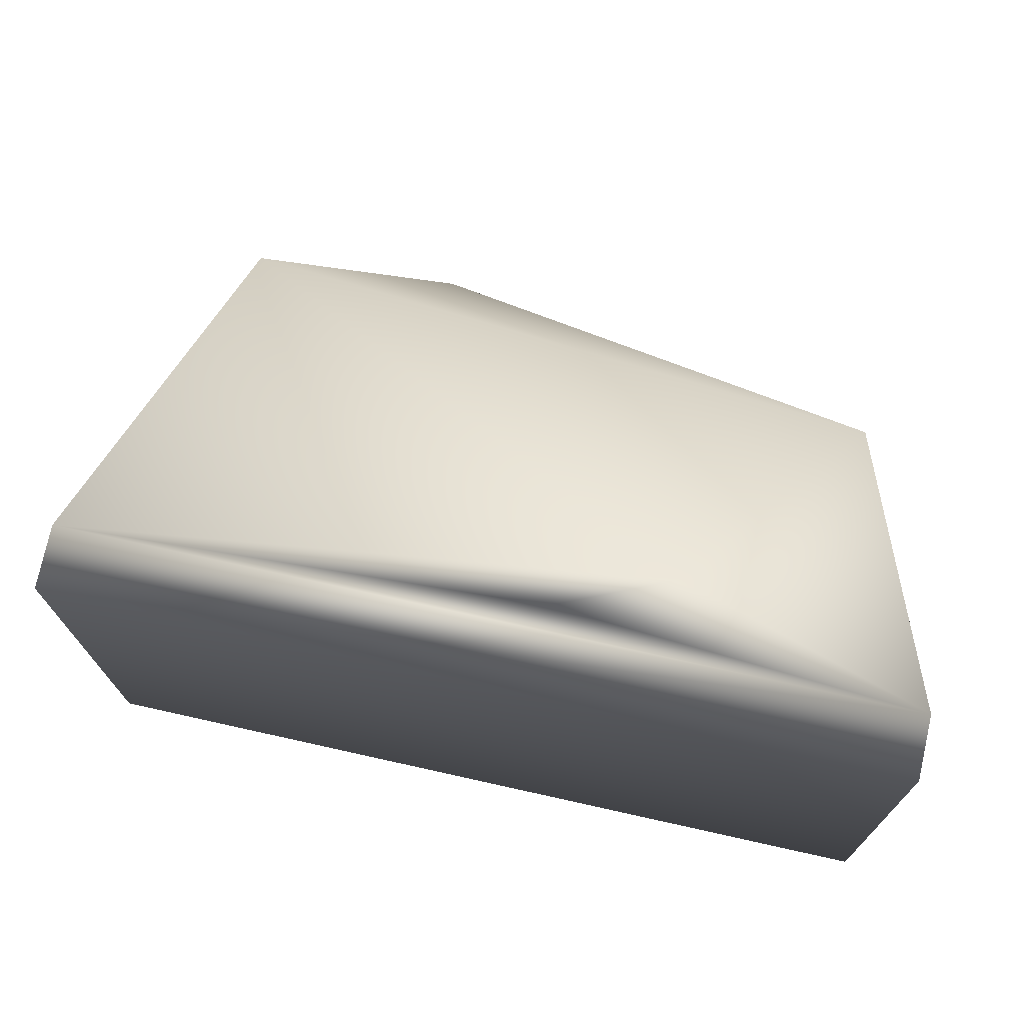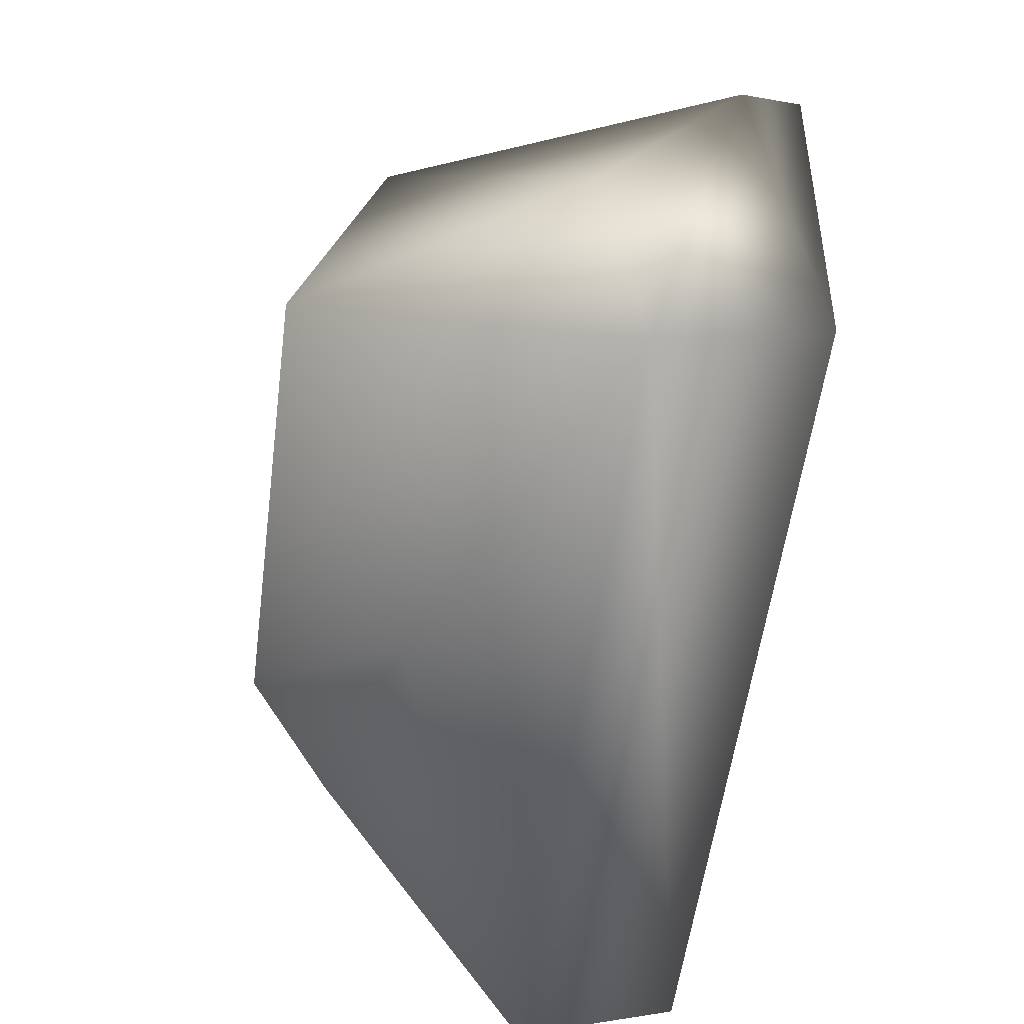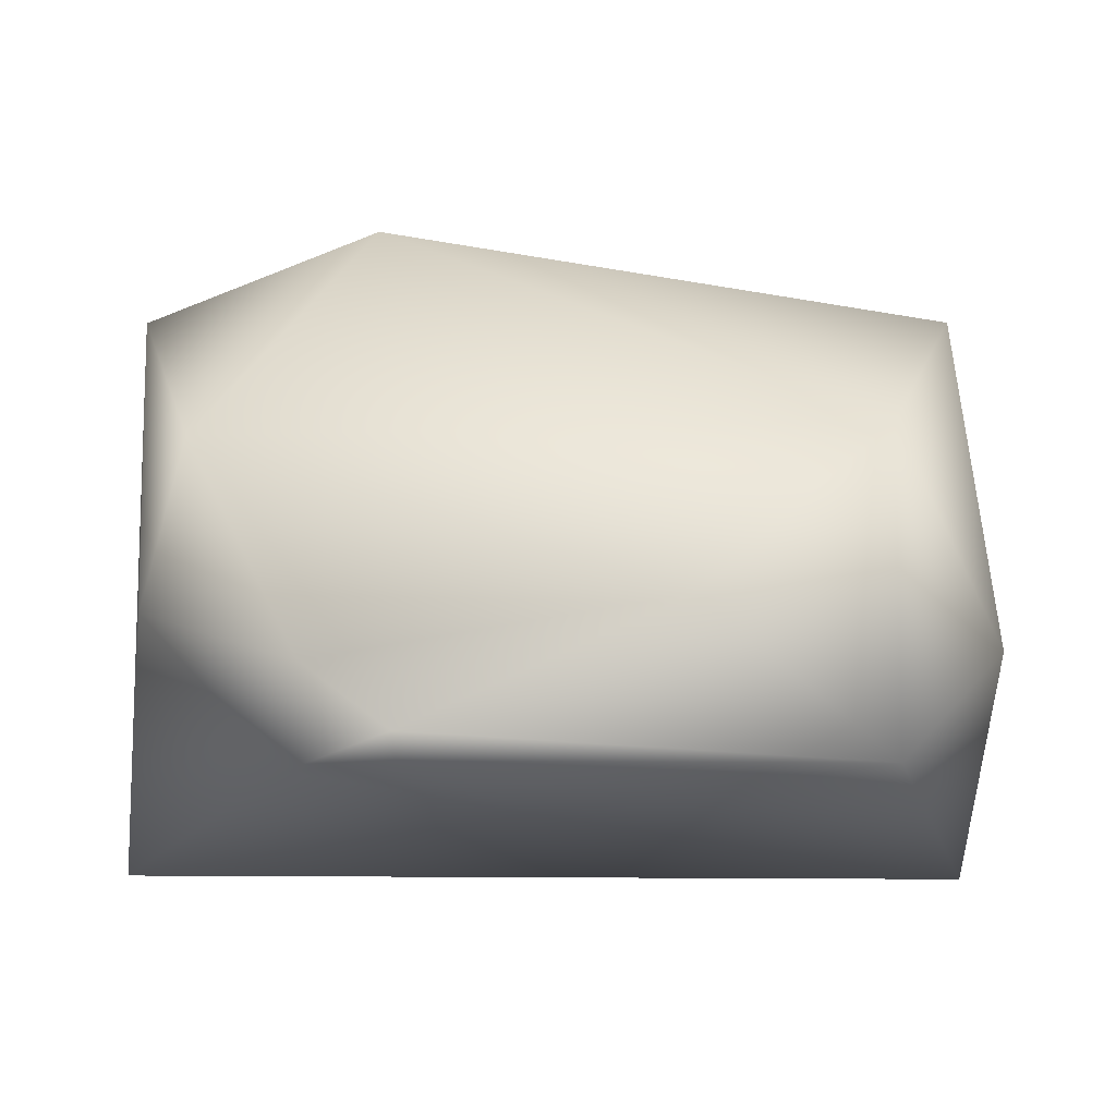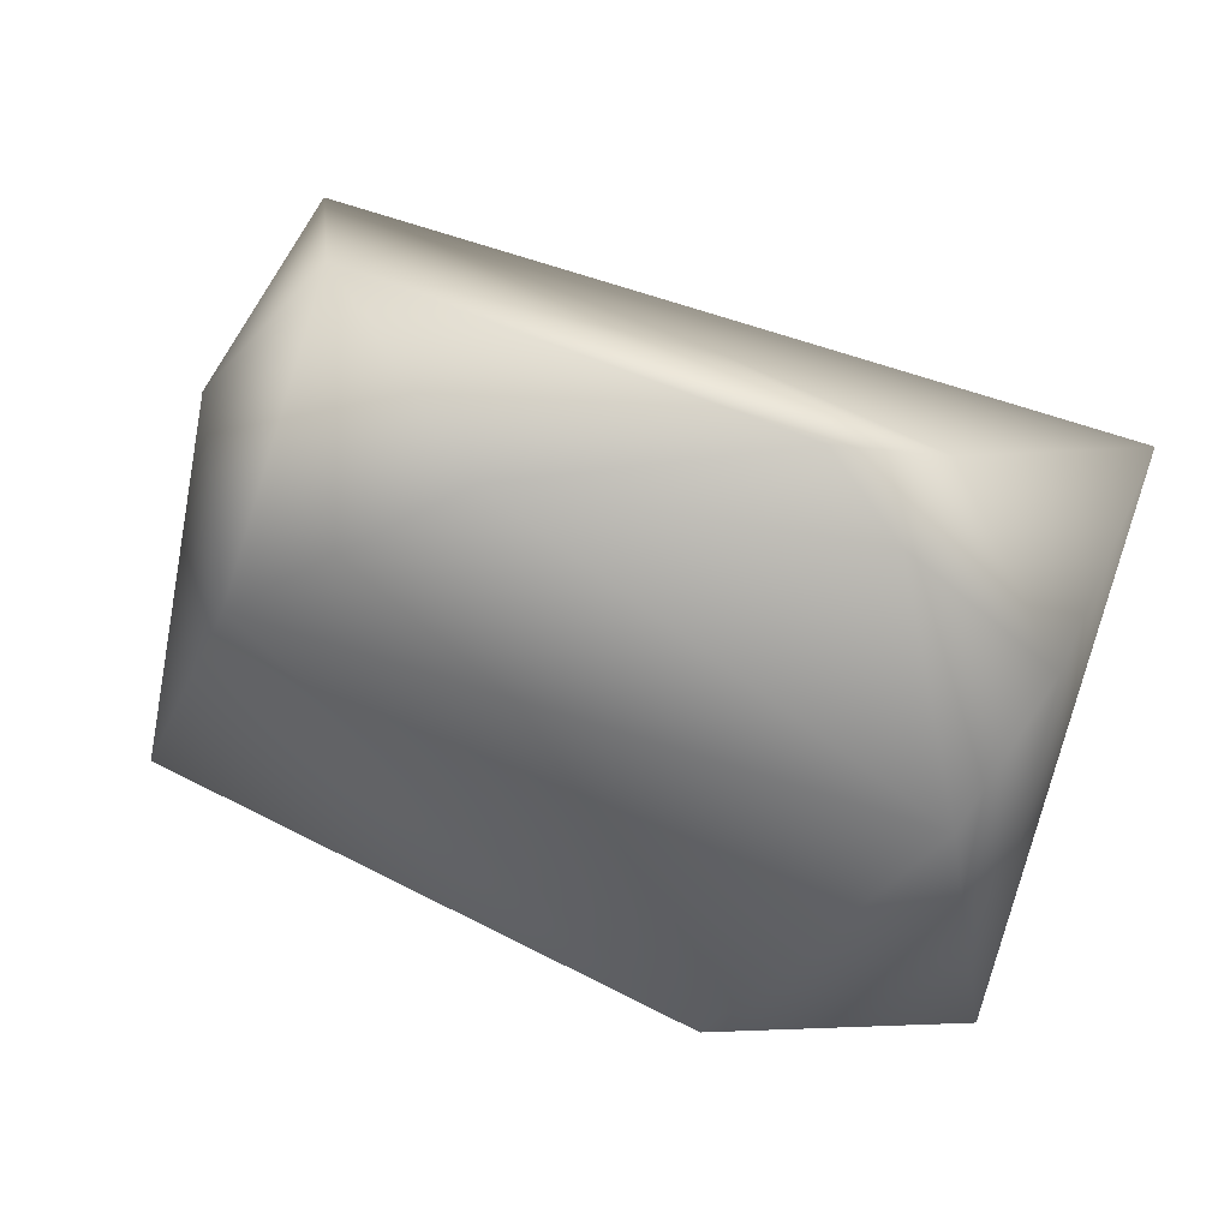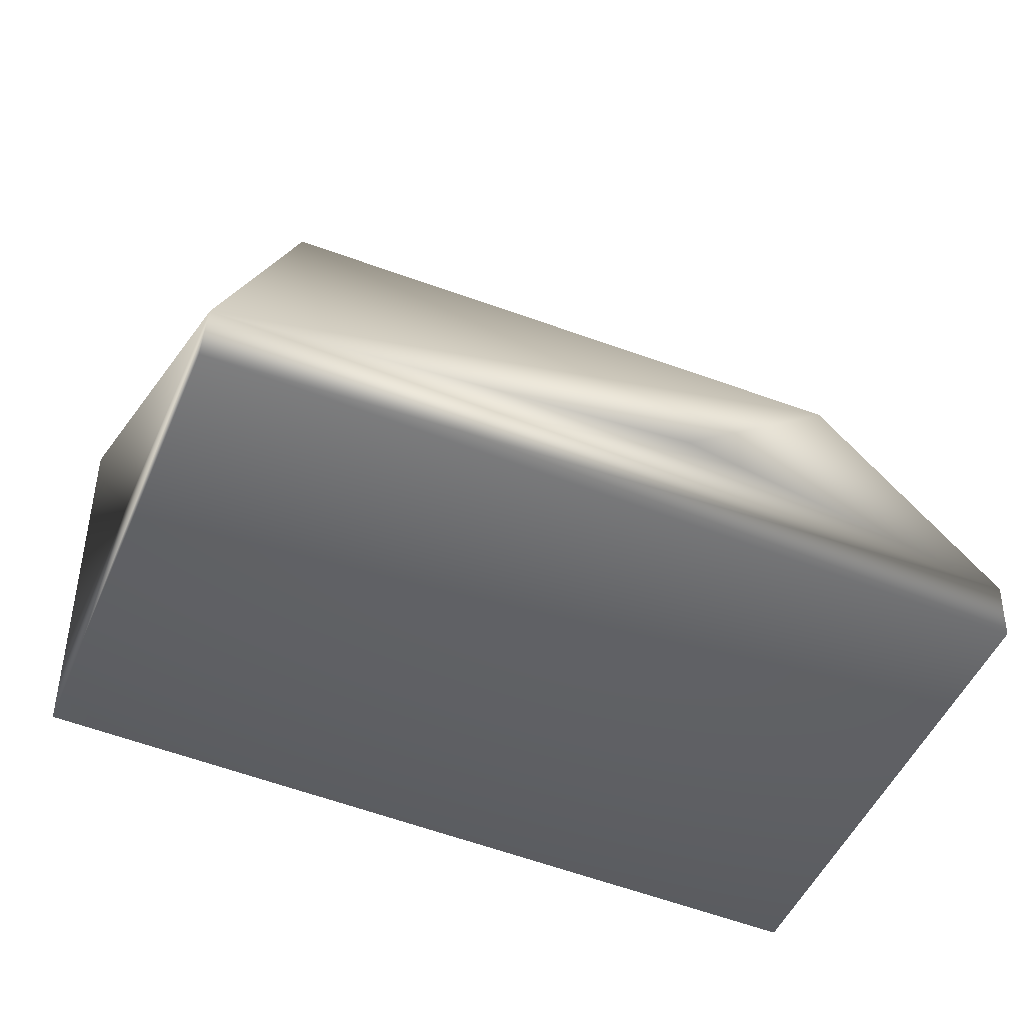
<metadata>
{"format":"obj","ext":"obj","renderer":"f3d","projection":"perspective","resolution":1024,"background":"white","views":[{"elev":69.9,"azim":12.7,"up":"+Z"},{"elev":-56.5,"azim":-97.5,"up":"+Z"},{"elev":3.5,"azim":-178.7,"up":"+Z"},{"elev":77.1,"azim":17.6,"up":"+Y"},{"elev":-53.3,"azim":-23.0,"up":"+Y"}]}
</metadata>
<code>
o Box
v -0.315 0 0.2
v 0.3569 0 0.2
v -0.2381 0.2894 0.1189
v 0.28 0.25 0.1084
v 0.3569 0.1027 -0.25
v -0.315 0.1027 -0.25
v -0.2381 0.3531 -0.1189
v -0.3431 0.137 -0.06255
v 0.1569 0.03681 0.2736
v -0.09308 0.3573 0
v 0.1162 0.3531 -0.1189
v 0.1195 0.3539 -0.09724
v 0.1875 0.3347 -0.05
v 0.2045 0.2862 -0.1368
v -0.315 -0.0304 -0.2062
v 0.3569 -0.0304 -0.2062
v 0.3569 -0.04961 0.1938
v -0.315 -0.04961 0.1938
v 0.3216 0.2255 -0.02608
v 0.06627 0.01227 0.2245
v 0.02488 0.2396 -0.1749
g Submesh0
f 7 11 21
f 16 15 6 5
f 14 5 21
f 4 2 19
f 17 16 5 2
f 1 2 20
f 6 1 8
f 3 4 10
f 4 3 9
f 5 14 19
f 2 4 9
f 1 3 8
f 3 1 9
f 6 7 21
f 11 14 21
f 13 12 10 4
f 18 17 2 1
f 7 6 8
f 7 3 10
f 14 11 12 13
f 2 5 19
f 3 7 8
f 9 1 20
f 5 6 21
f 15 18 1 6
f 2 9 20
f 14 13 19
f 13 4 19
f 18 15 16 17
f 12 11 7 10

</code>
